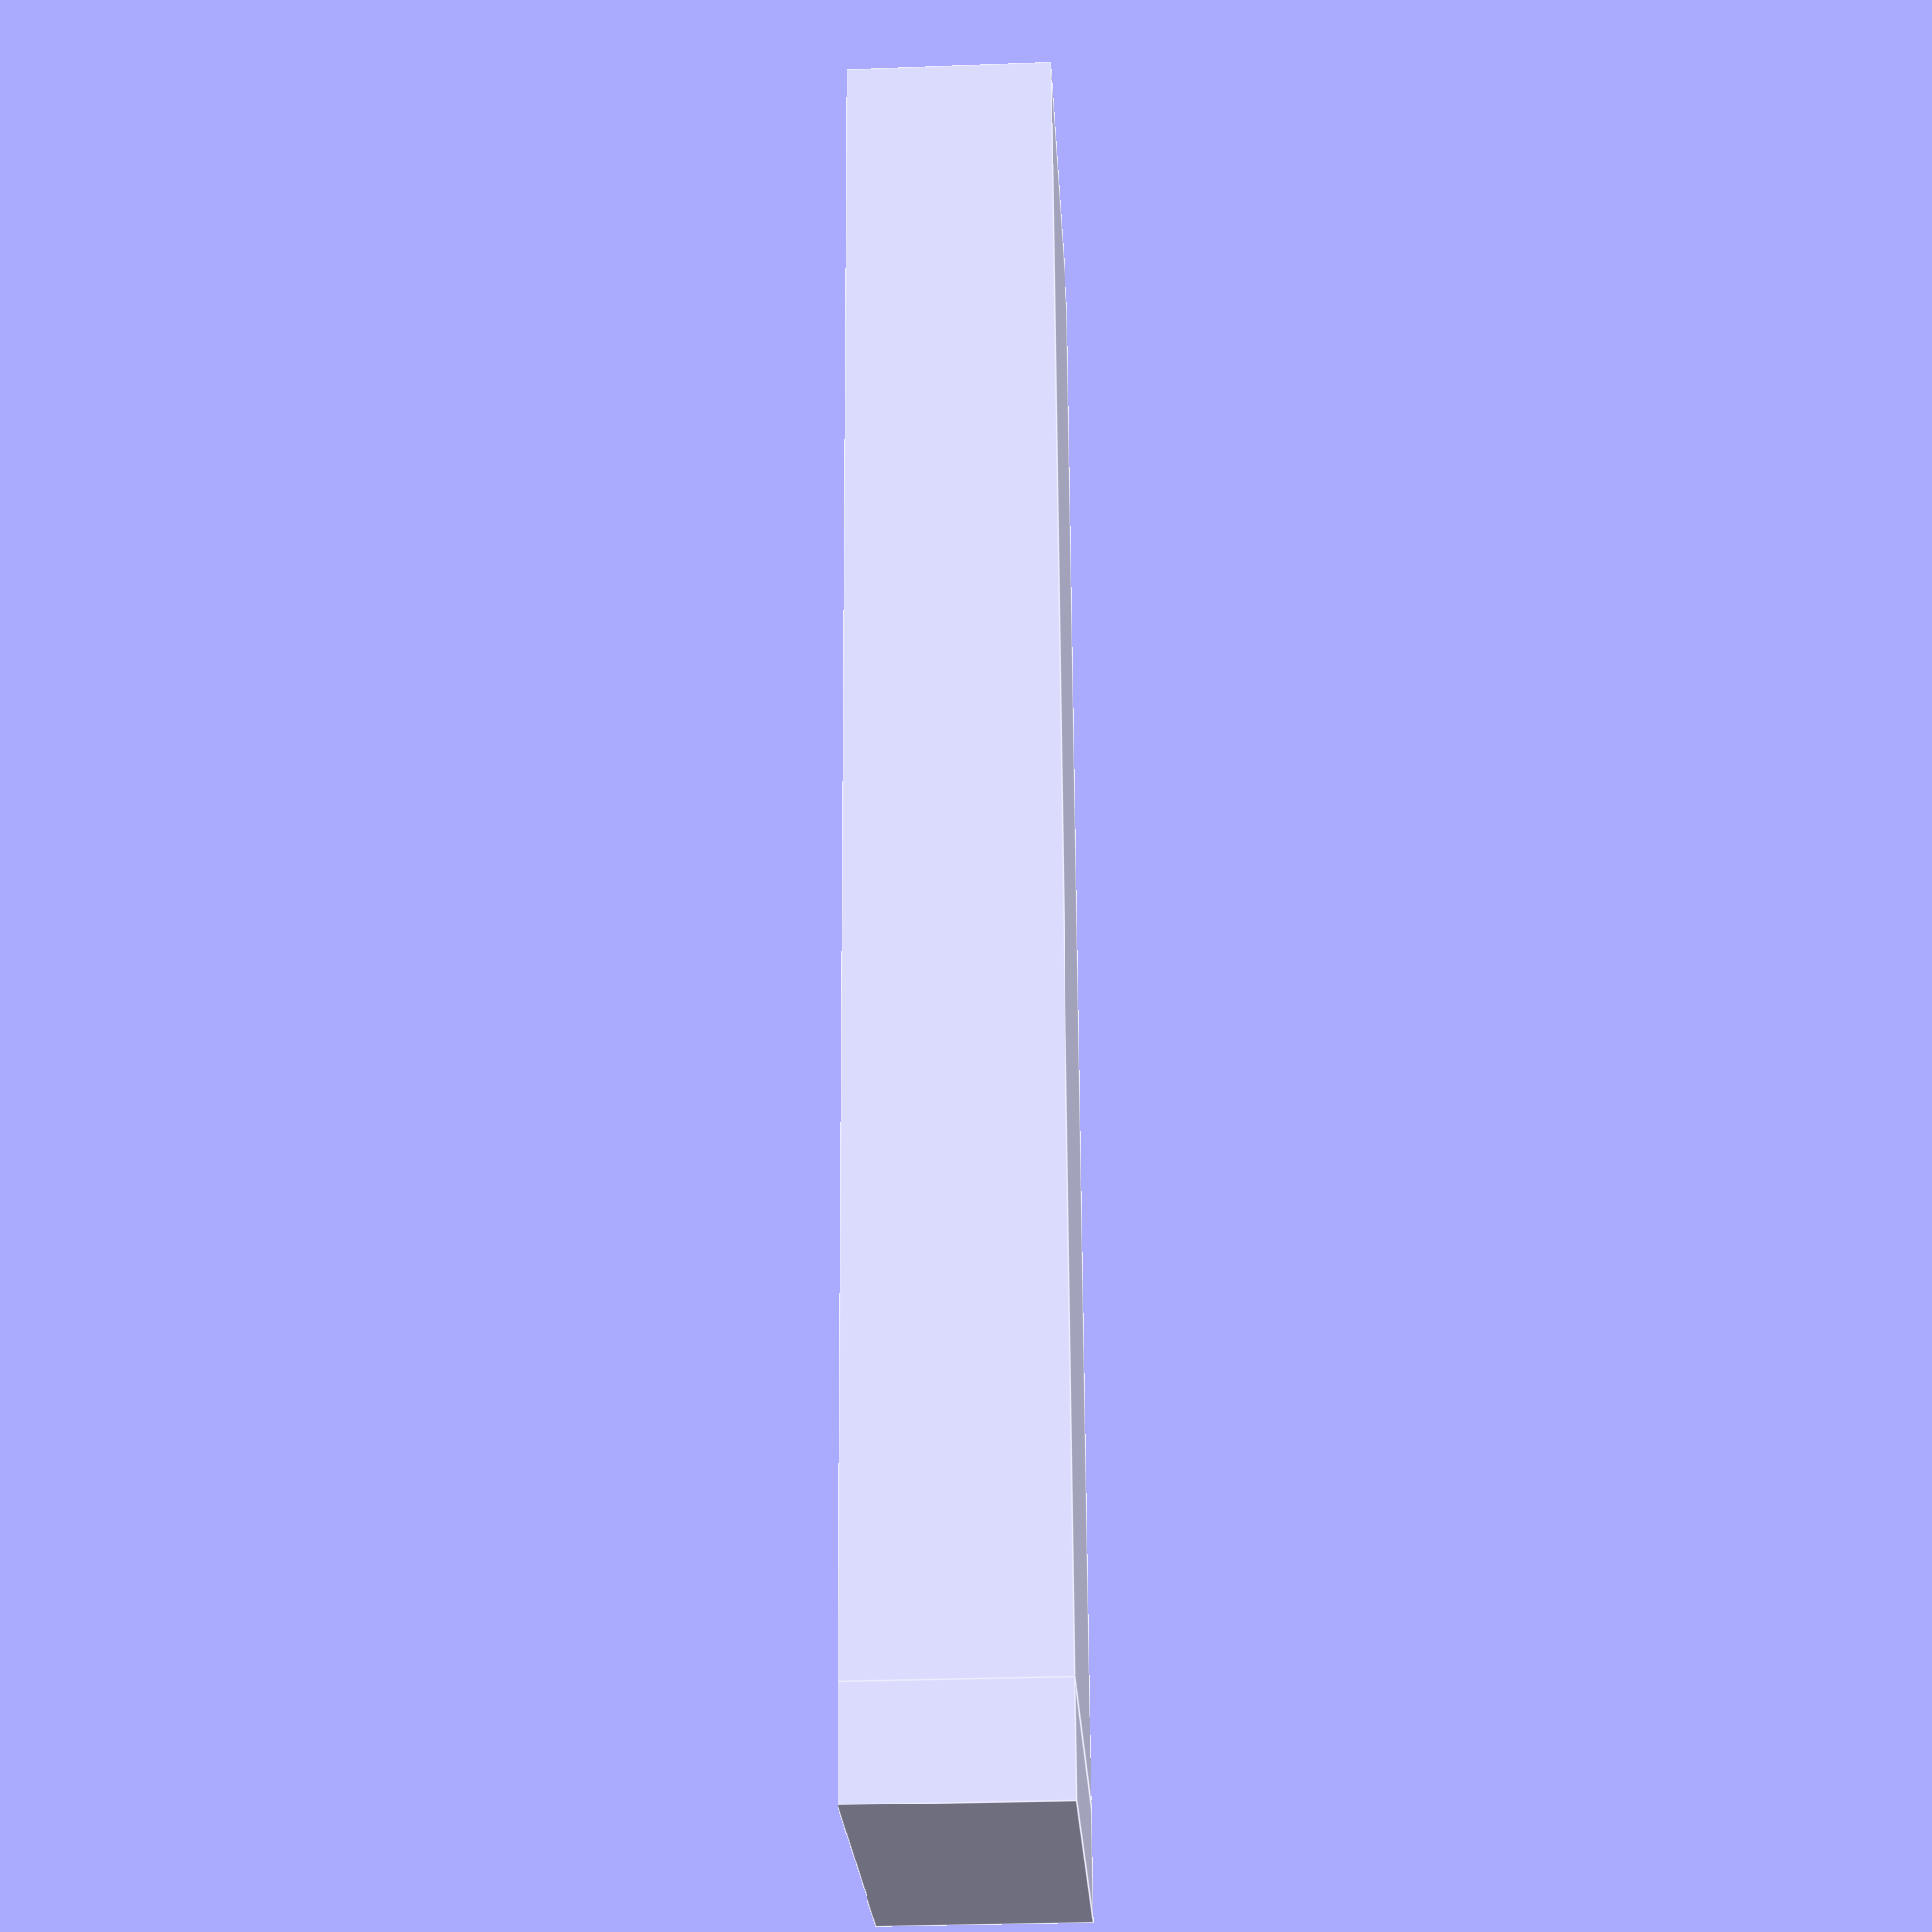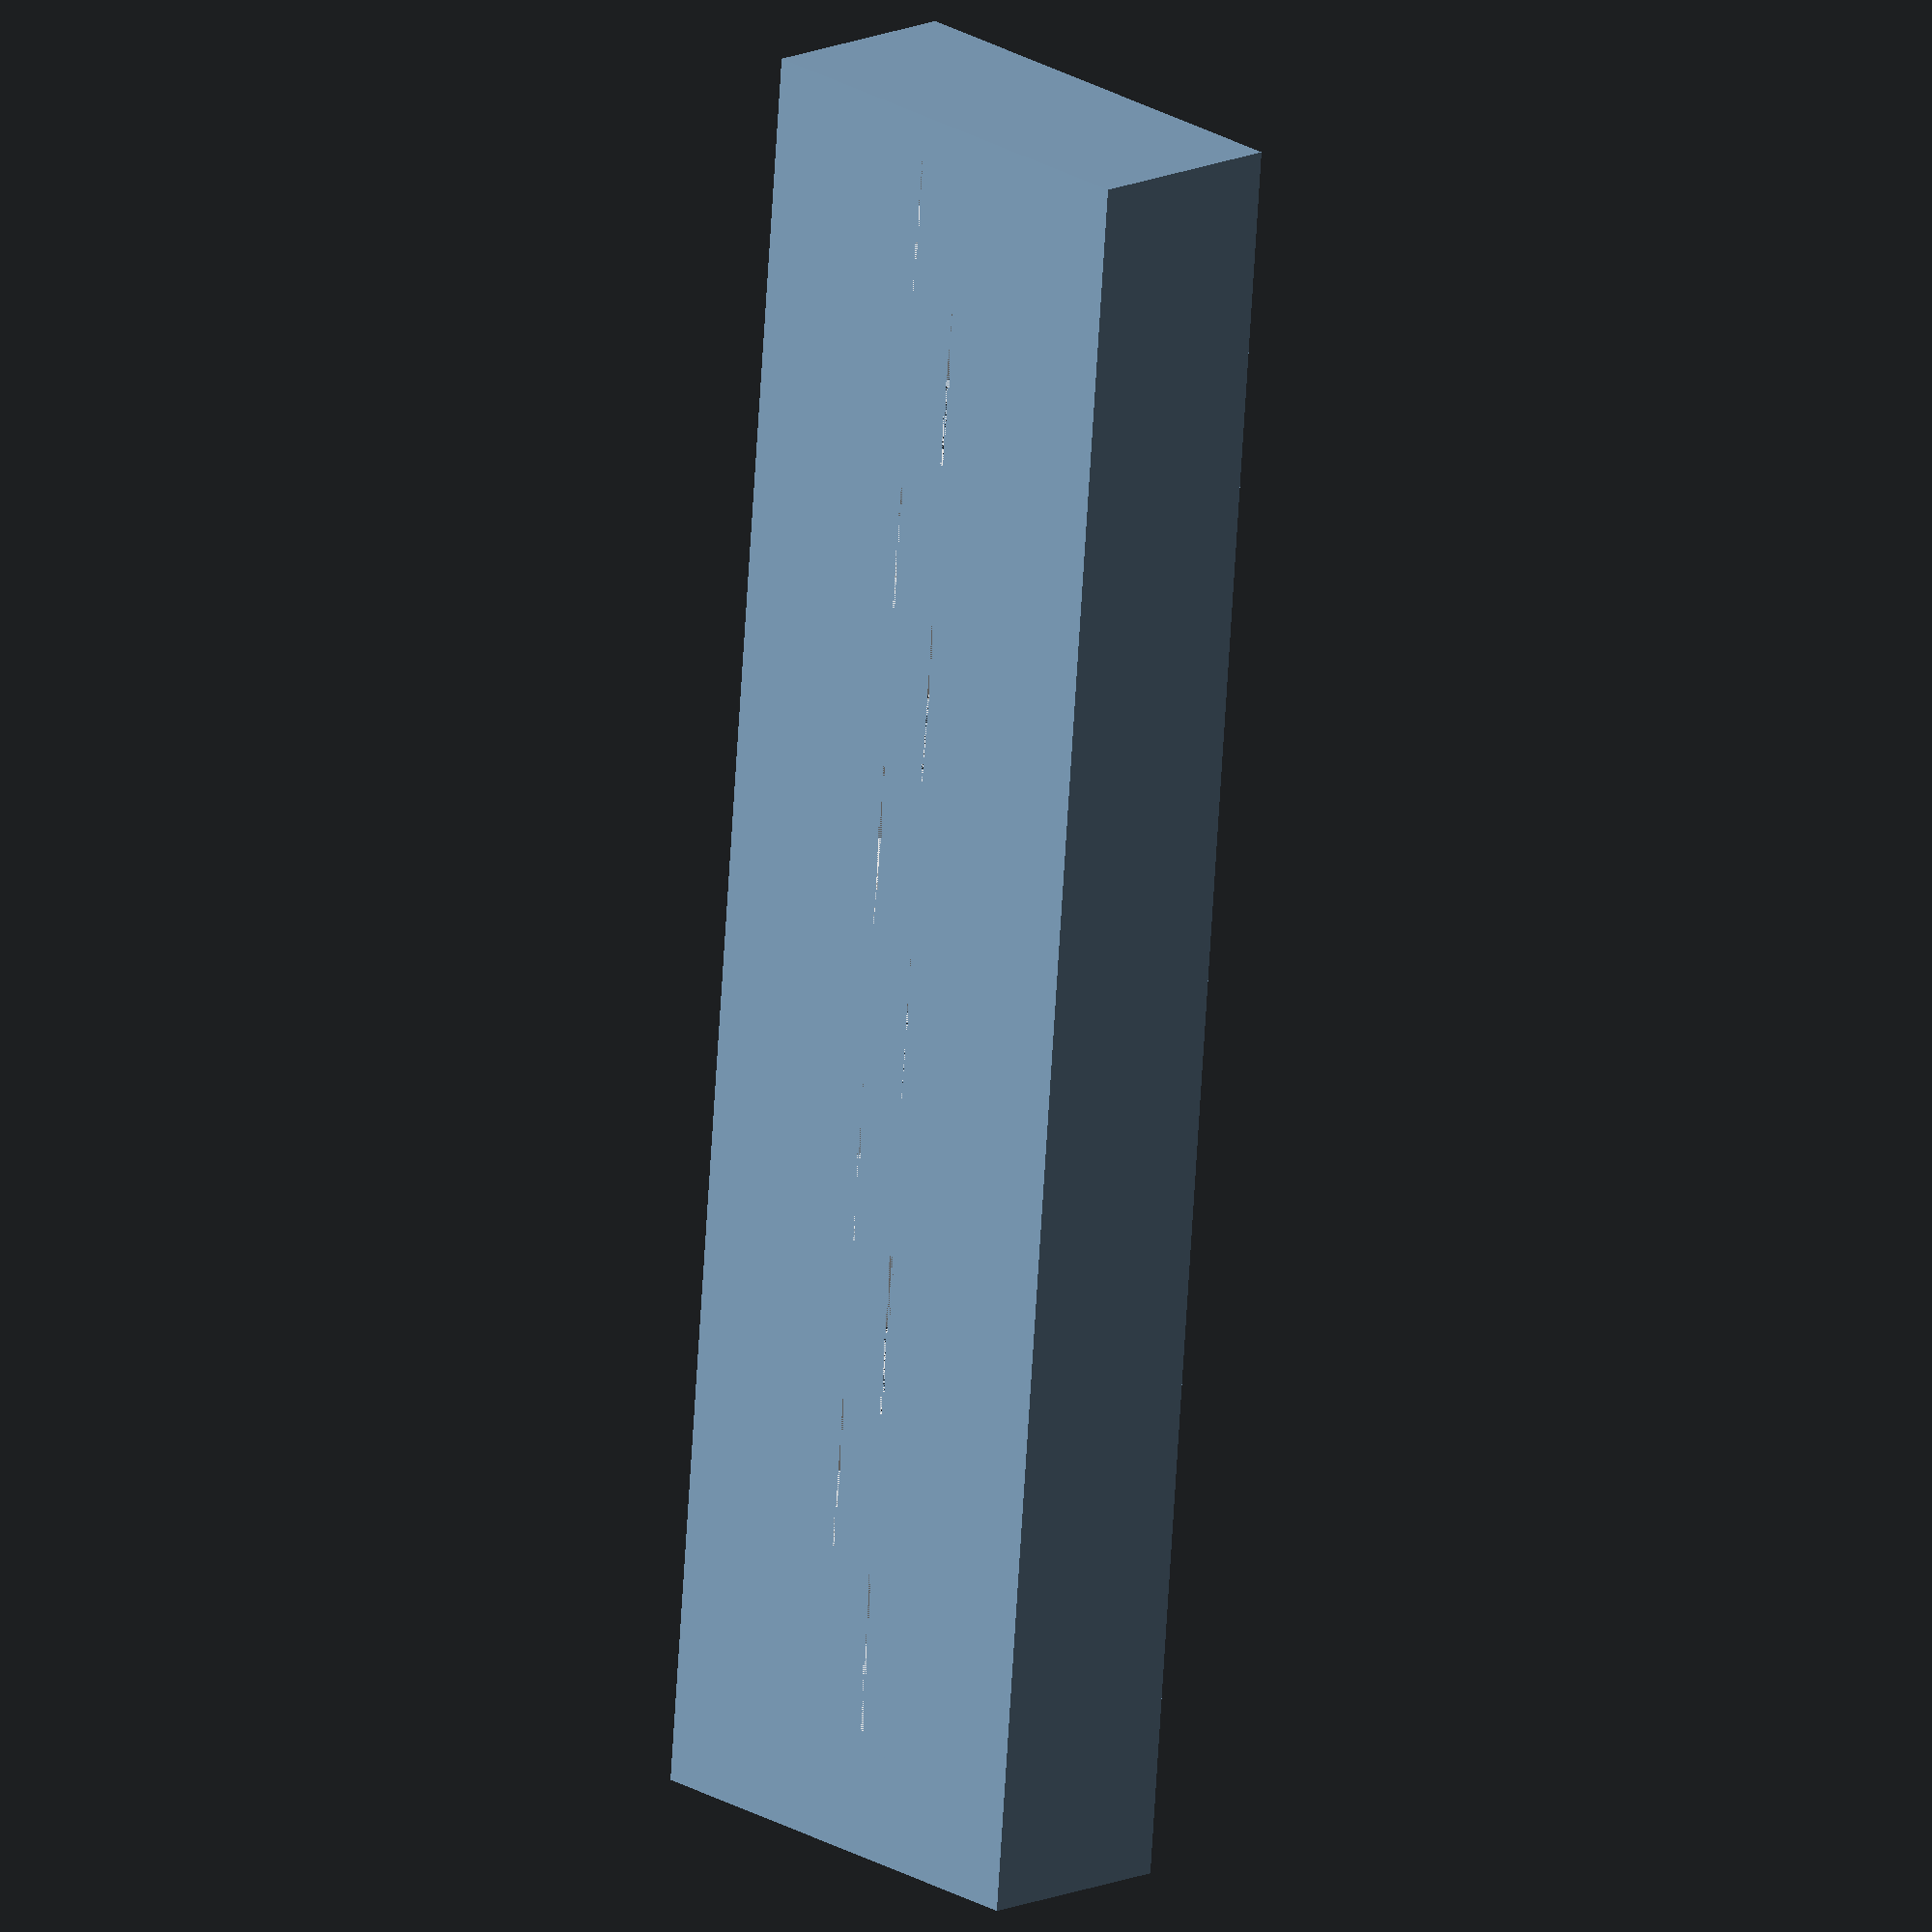
<openscad>

// Label shows on the bottom of the organiser
label = "Label";
// Tolerance if coins arnt fitting right adjust this its in mm
tolerance = .5; //[0.2:0.1:1]
// Single coin diameter in mm
coin_diameter = 20.2; 
// Single coin height in mm
coin_height = 1.7;
// How many coins do you want in a single SET before next offset
coins_in_set = 5; 
// Number of sets in the entire organiser
sets = 10;
// mm offset after each set
offset = 3;
// Border allows for a bit of structural integrity
border = 1;
$fn = 256;

combined = (coin_height * coins_in_set) + tolerance;
combine_diam = (coin_diameter + tolerance );
coin_rad = combine_diam/2;


translate([-coin_rad, - coin_rad - border, -7]) {
    difference() {
        cube([(coin_rad) + border, (combine_diam + offset) + (border * 2), 6]);
      
        color("Black") 
            translate([ coin_rad, 12, 3.5])
                rotate([90, 0, 90]) 
                    linear_extrude(height = 1.5) 
                        text(label, size = 4, halign = "center", valign = "center");
    }
}

difference() {

    translate([
        - coin_rad,
        - coin_rad - border,
        - border
    ]){
        cube([
            coin_rad + border, 
            (combine_diam + offset) + (border * 2),
            ( combined * sets) + (border * 2)
        ]);
    }
        
    for ( $i = [1 : sets] ) {
        color("White")
            translate([ 0, ($i%2==0)?offset:0, combined * ($i-1) ])
                cylinder(d = combine_diam, h = combined);
    }
    
}
</openscad>
<views>
elev=294.0 azim=3.1 roll=179.7 proj=p view=edges
elev=251.2 azim=136.8 roll=183.5 proj=o view=wireframe
</views>
